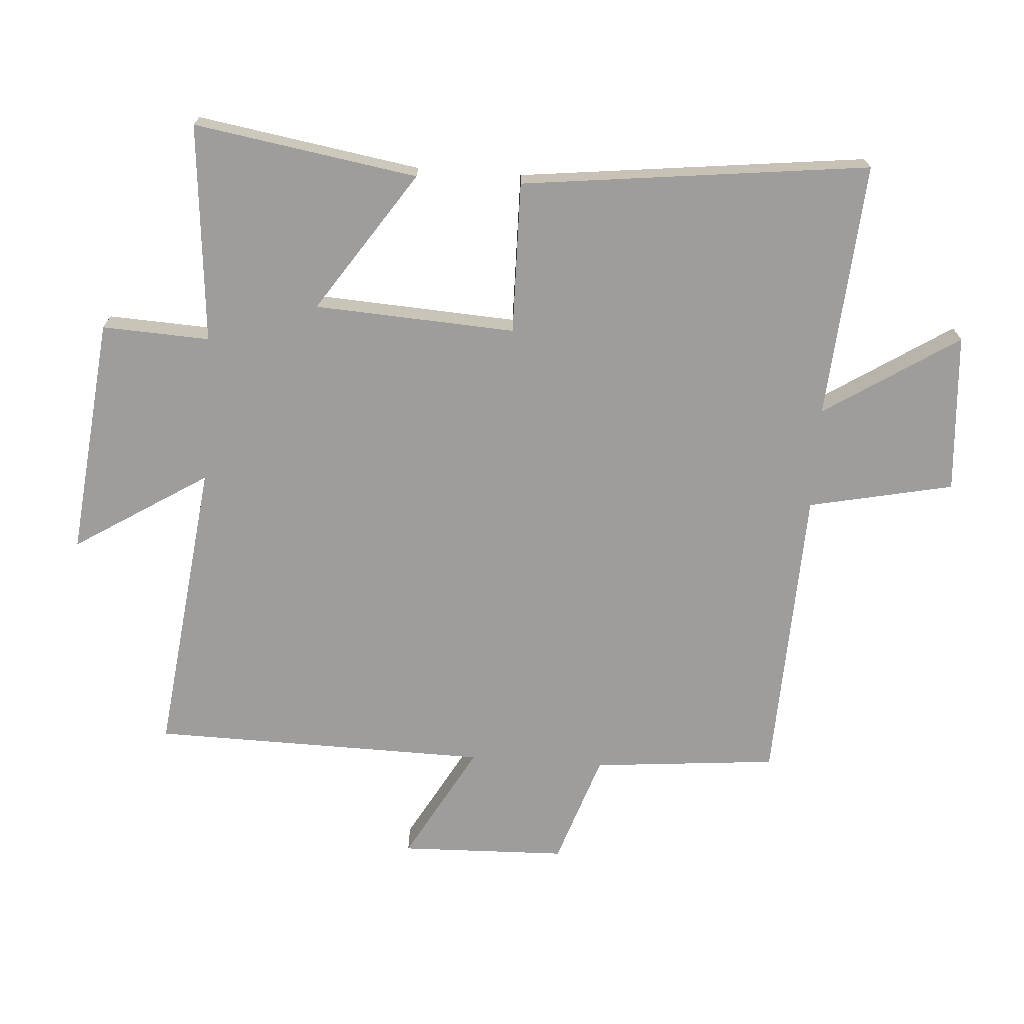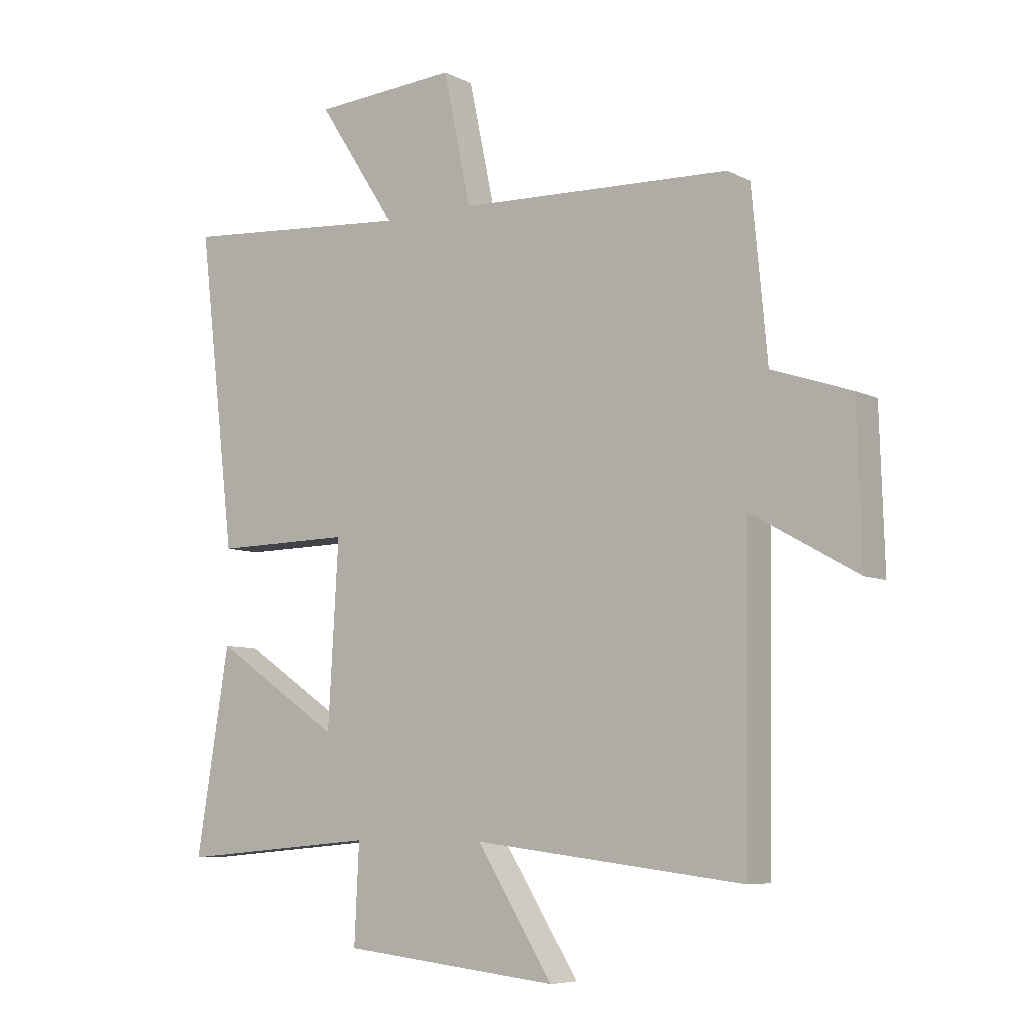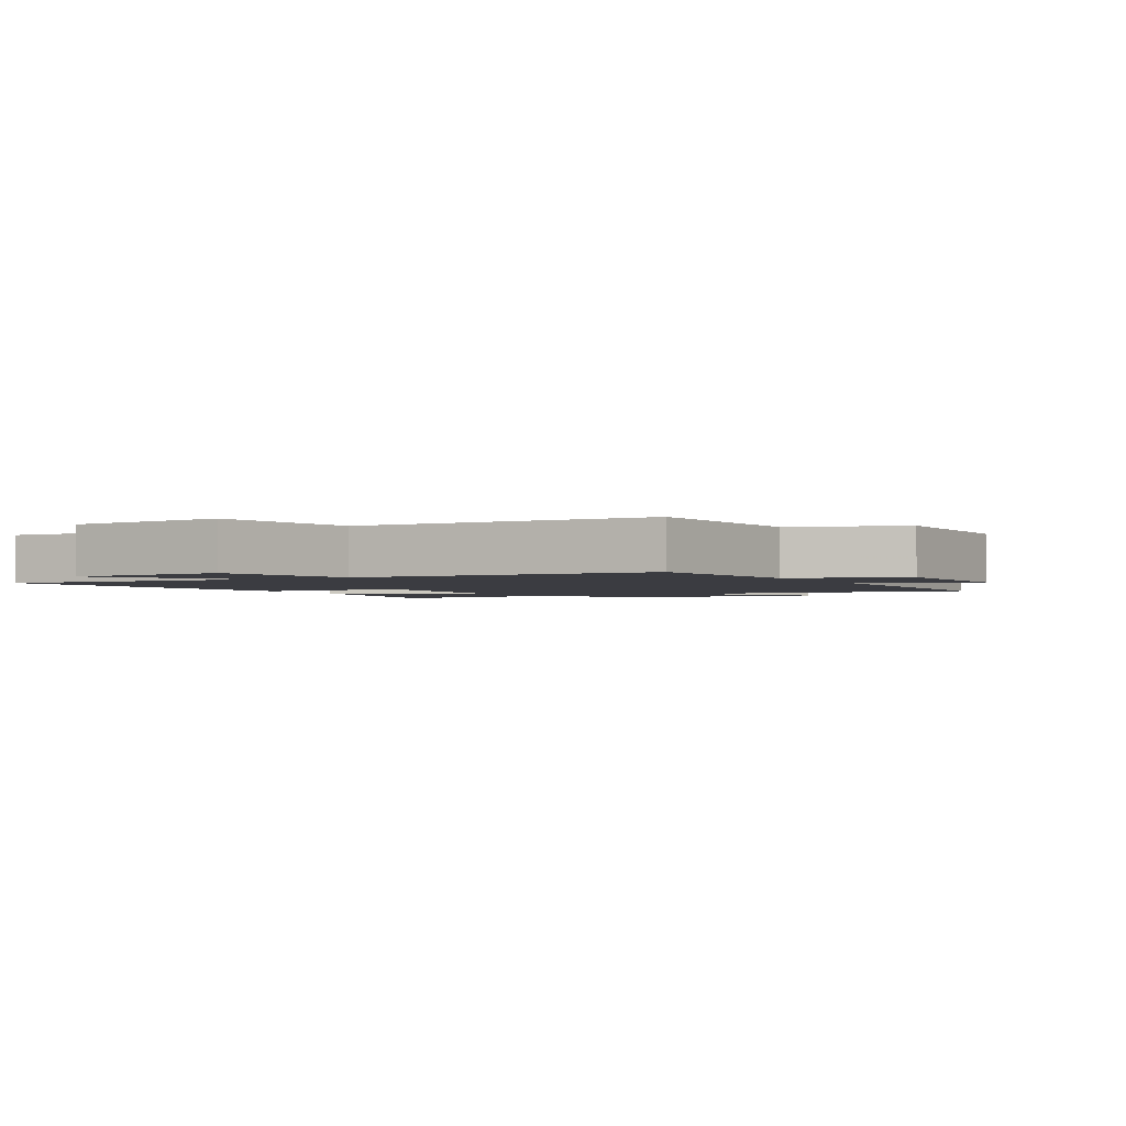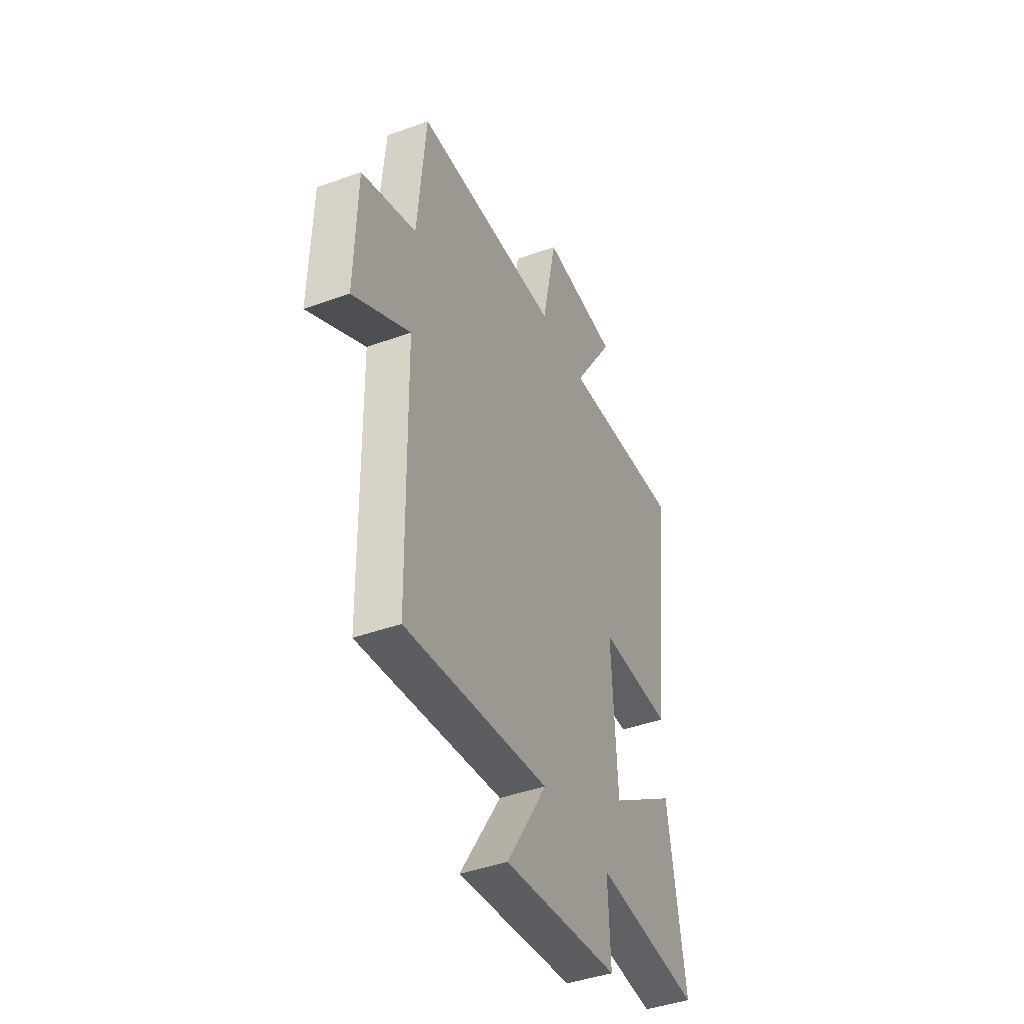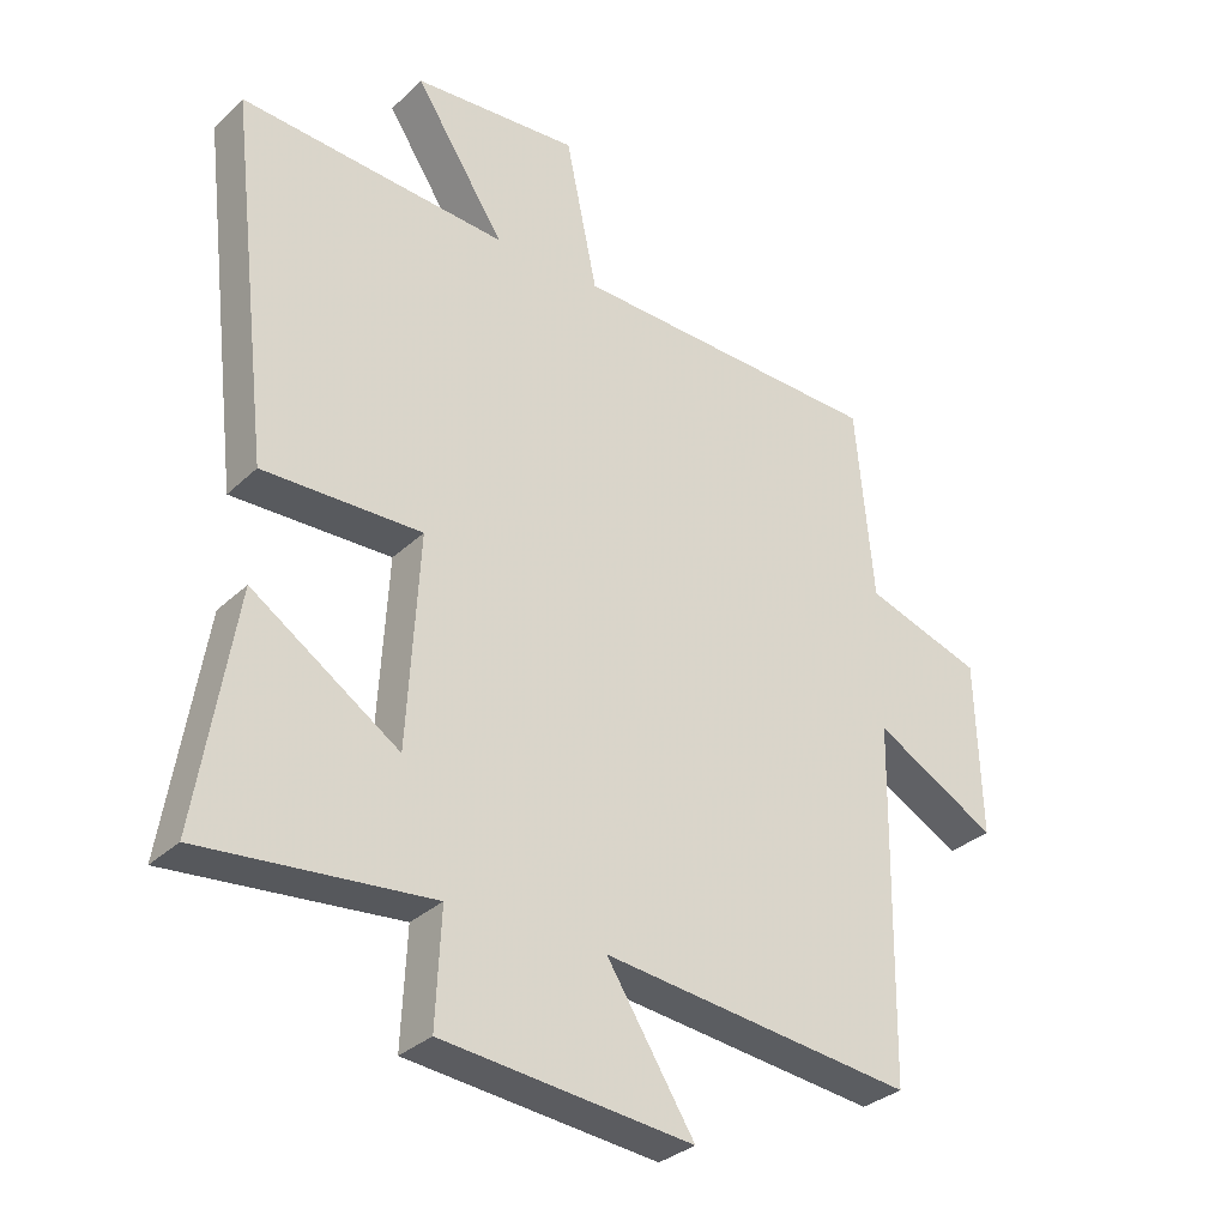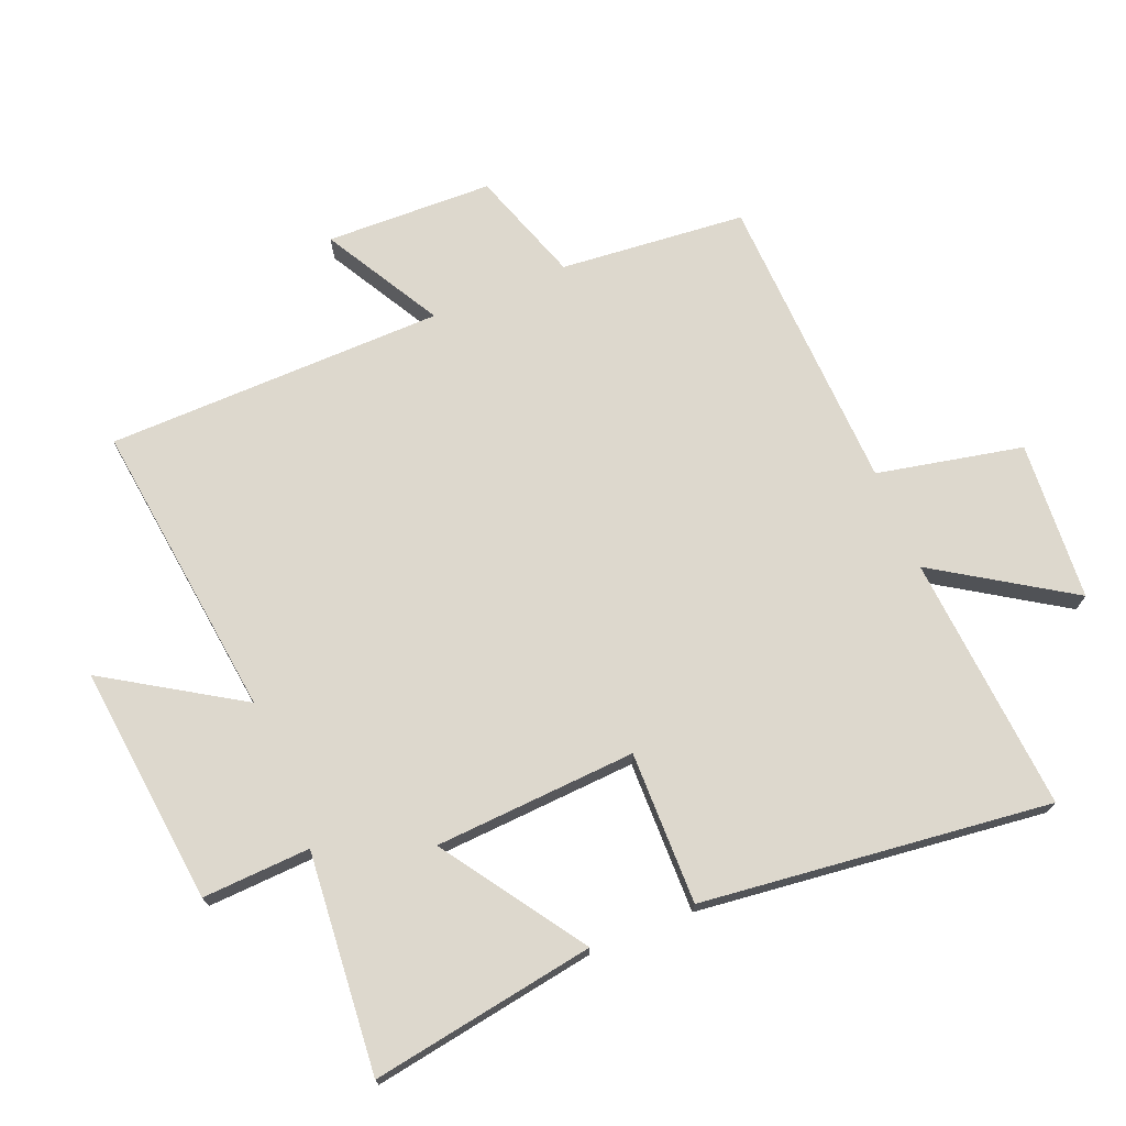
<metadata>
{"format":"obj","ext":"obj","renderer":"f3d","projection":"perspective","resolution":1024,"background":"white","views":[{"elev":-70.4,"azim":-94.0,"up":"+Y"},{"elev":-7.1,"azim":35.3,"up":"+Z"},{"elev":-2.2,"azim":29.1,"up":"+Y"},{"elev":-42.3,"azim":113.5,"up":"+Z"},{"elev":-31.8,"azim":-37.5,"up":"+Z"},{"elev":72.1,"azim":-112.4,"up":"+Y"}]}
</metadata>
<code>
v 0.473 0.07 0.483
v 0.5 0.07 0.192
v 0.676 0.07 0.133
v 0.684 0.07 -0.129
v 0.5 0.07 -0.026
v 0.492 0.07 -0.556
v 0.023 0.07 -0.5
v 0.155 0.07 -0.709
v -0.221 0.07 -0.669
v -0.213 0.07 -0.5
v -0.557 0.07 -0.531
v -0.5 0.07 -0.18
v -0.279 0.07 -0.328
v -0.261 0.07 -0.012
v -0.5 0.07 -0.016
v -0.564 0.07 0.53
v -0.161 0.07 0.5
v -0.297 0.07 0.71
v -0.047 0.07 0.728
v 0.001 0.07 0.5
v 0.473 0 0.483
v 0.5 0 0.192
v 0.676 0 0.133
v 0.684 0 -0.129
v 0.5 0 -0.026
v 0.492 0 -0.556
v 0.023 0 -0.5
v 0.155 0 -0.709
v -0.221 0 -0.669
v -0.213 0 -0.5
v -0.557 0 -0.531
v -0.5 0 -0.18
v -0.279 0 -0.328
v -0.261 0 -0.012
v -0.5 0 -0.016
v -0.564 0 0.53
v -0.161 0 0.5
v -0.297 0 0.71
v -0.047 0 0.728
v 0.001 0 0.5
f 17 18 19 20
f 17 20 1 2
f 16 17 2
f 15 16 2
f 14 15 2
f 13 14 2 3
f 10 11 12 13
f 10 13 3
f 7 8 9 10
f 5 6 7
f 5 7 10
f 3 4 5
f 3 5 10
f 40 39 38 37
f 22 21 40 37
f 22 37 36
f 22 36 35
f 22 35 34
f 23 22 34 33
f 33 32 31 30
f 23 33 30
f 30 29 28 27
f 27 26 25
f 30 27 25
f 25 24 23
f 30 25 23
f 1 21 22 2
f 2 22 23 3
f 3 23 24 4
f 4 24 25 5
f 5 25 26 6
f 6 26 27 7
f 7 27 28 8
f 8 28 29 9
f 9 29 30 10
f 10 30 31 11
f 11 31 32 12
f 12 32 33 13
f 13 33 34 14
f 14 34 35 15
f 15 35 36 16
f 16 36 37 17
f 17 37 38 18
f 18 38 39 19
f 19 39 40 20
f 20 40 21 1

</code>
